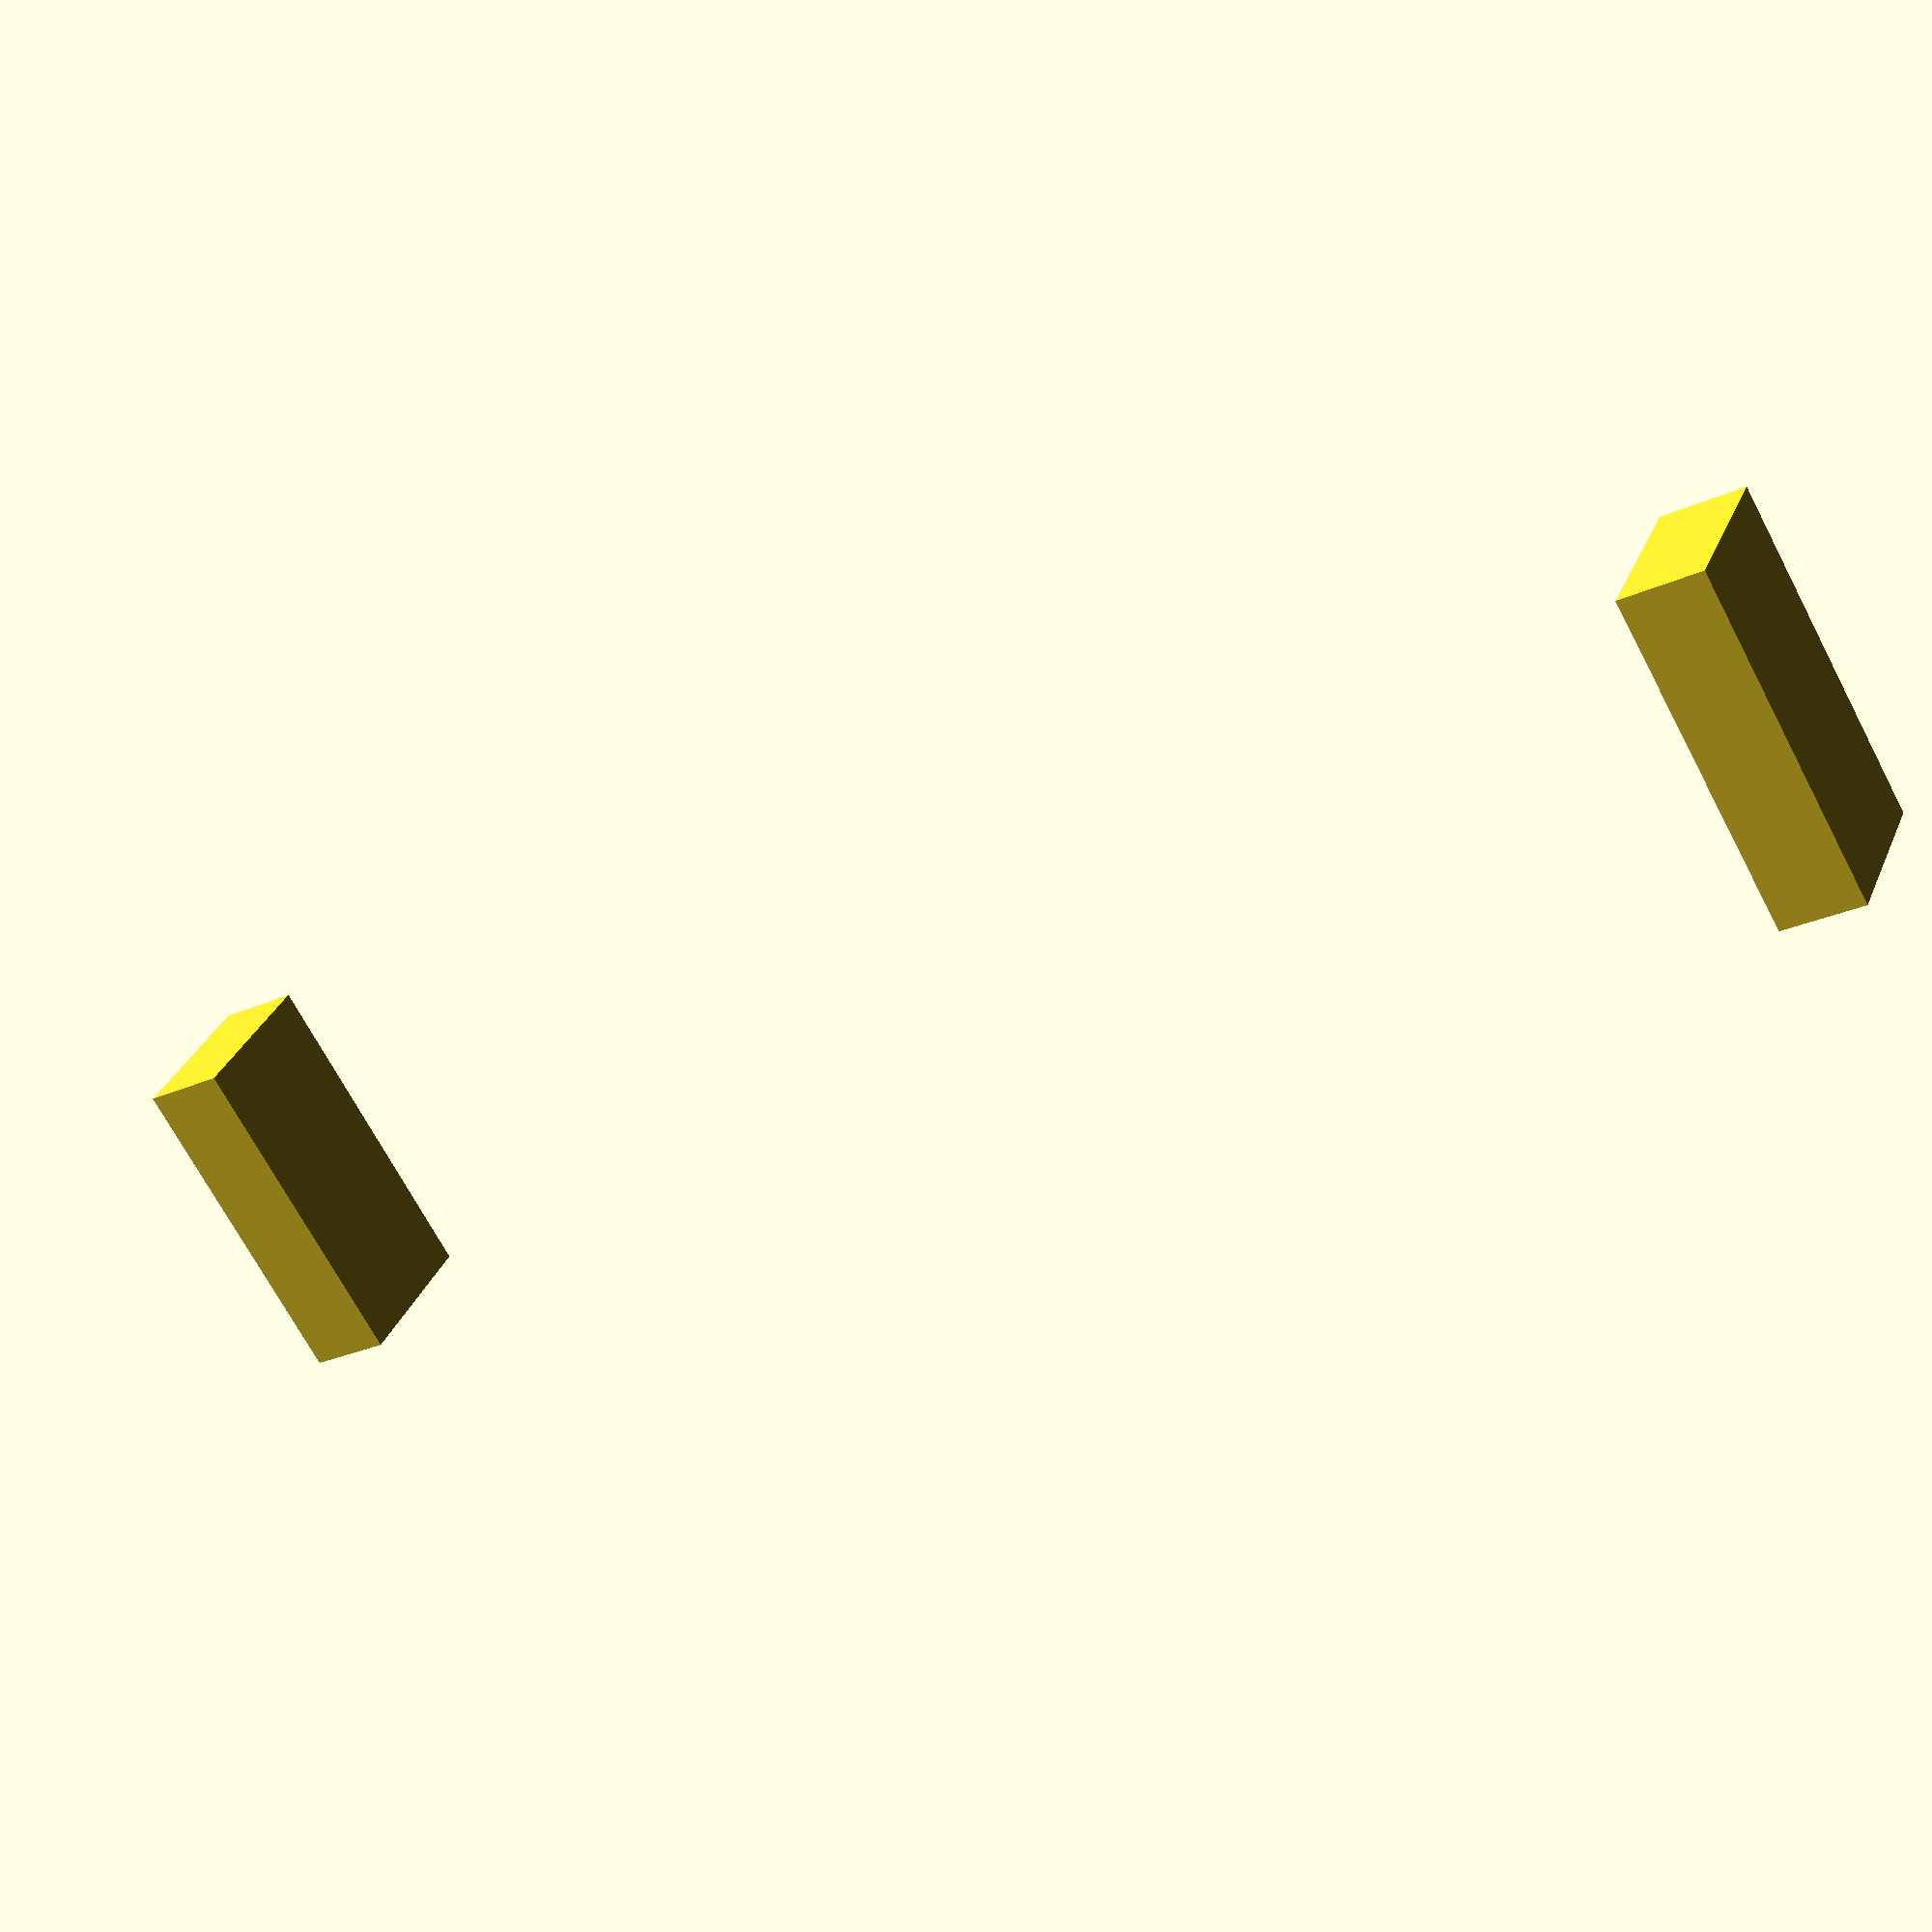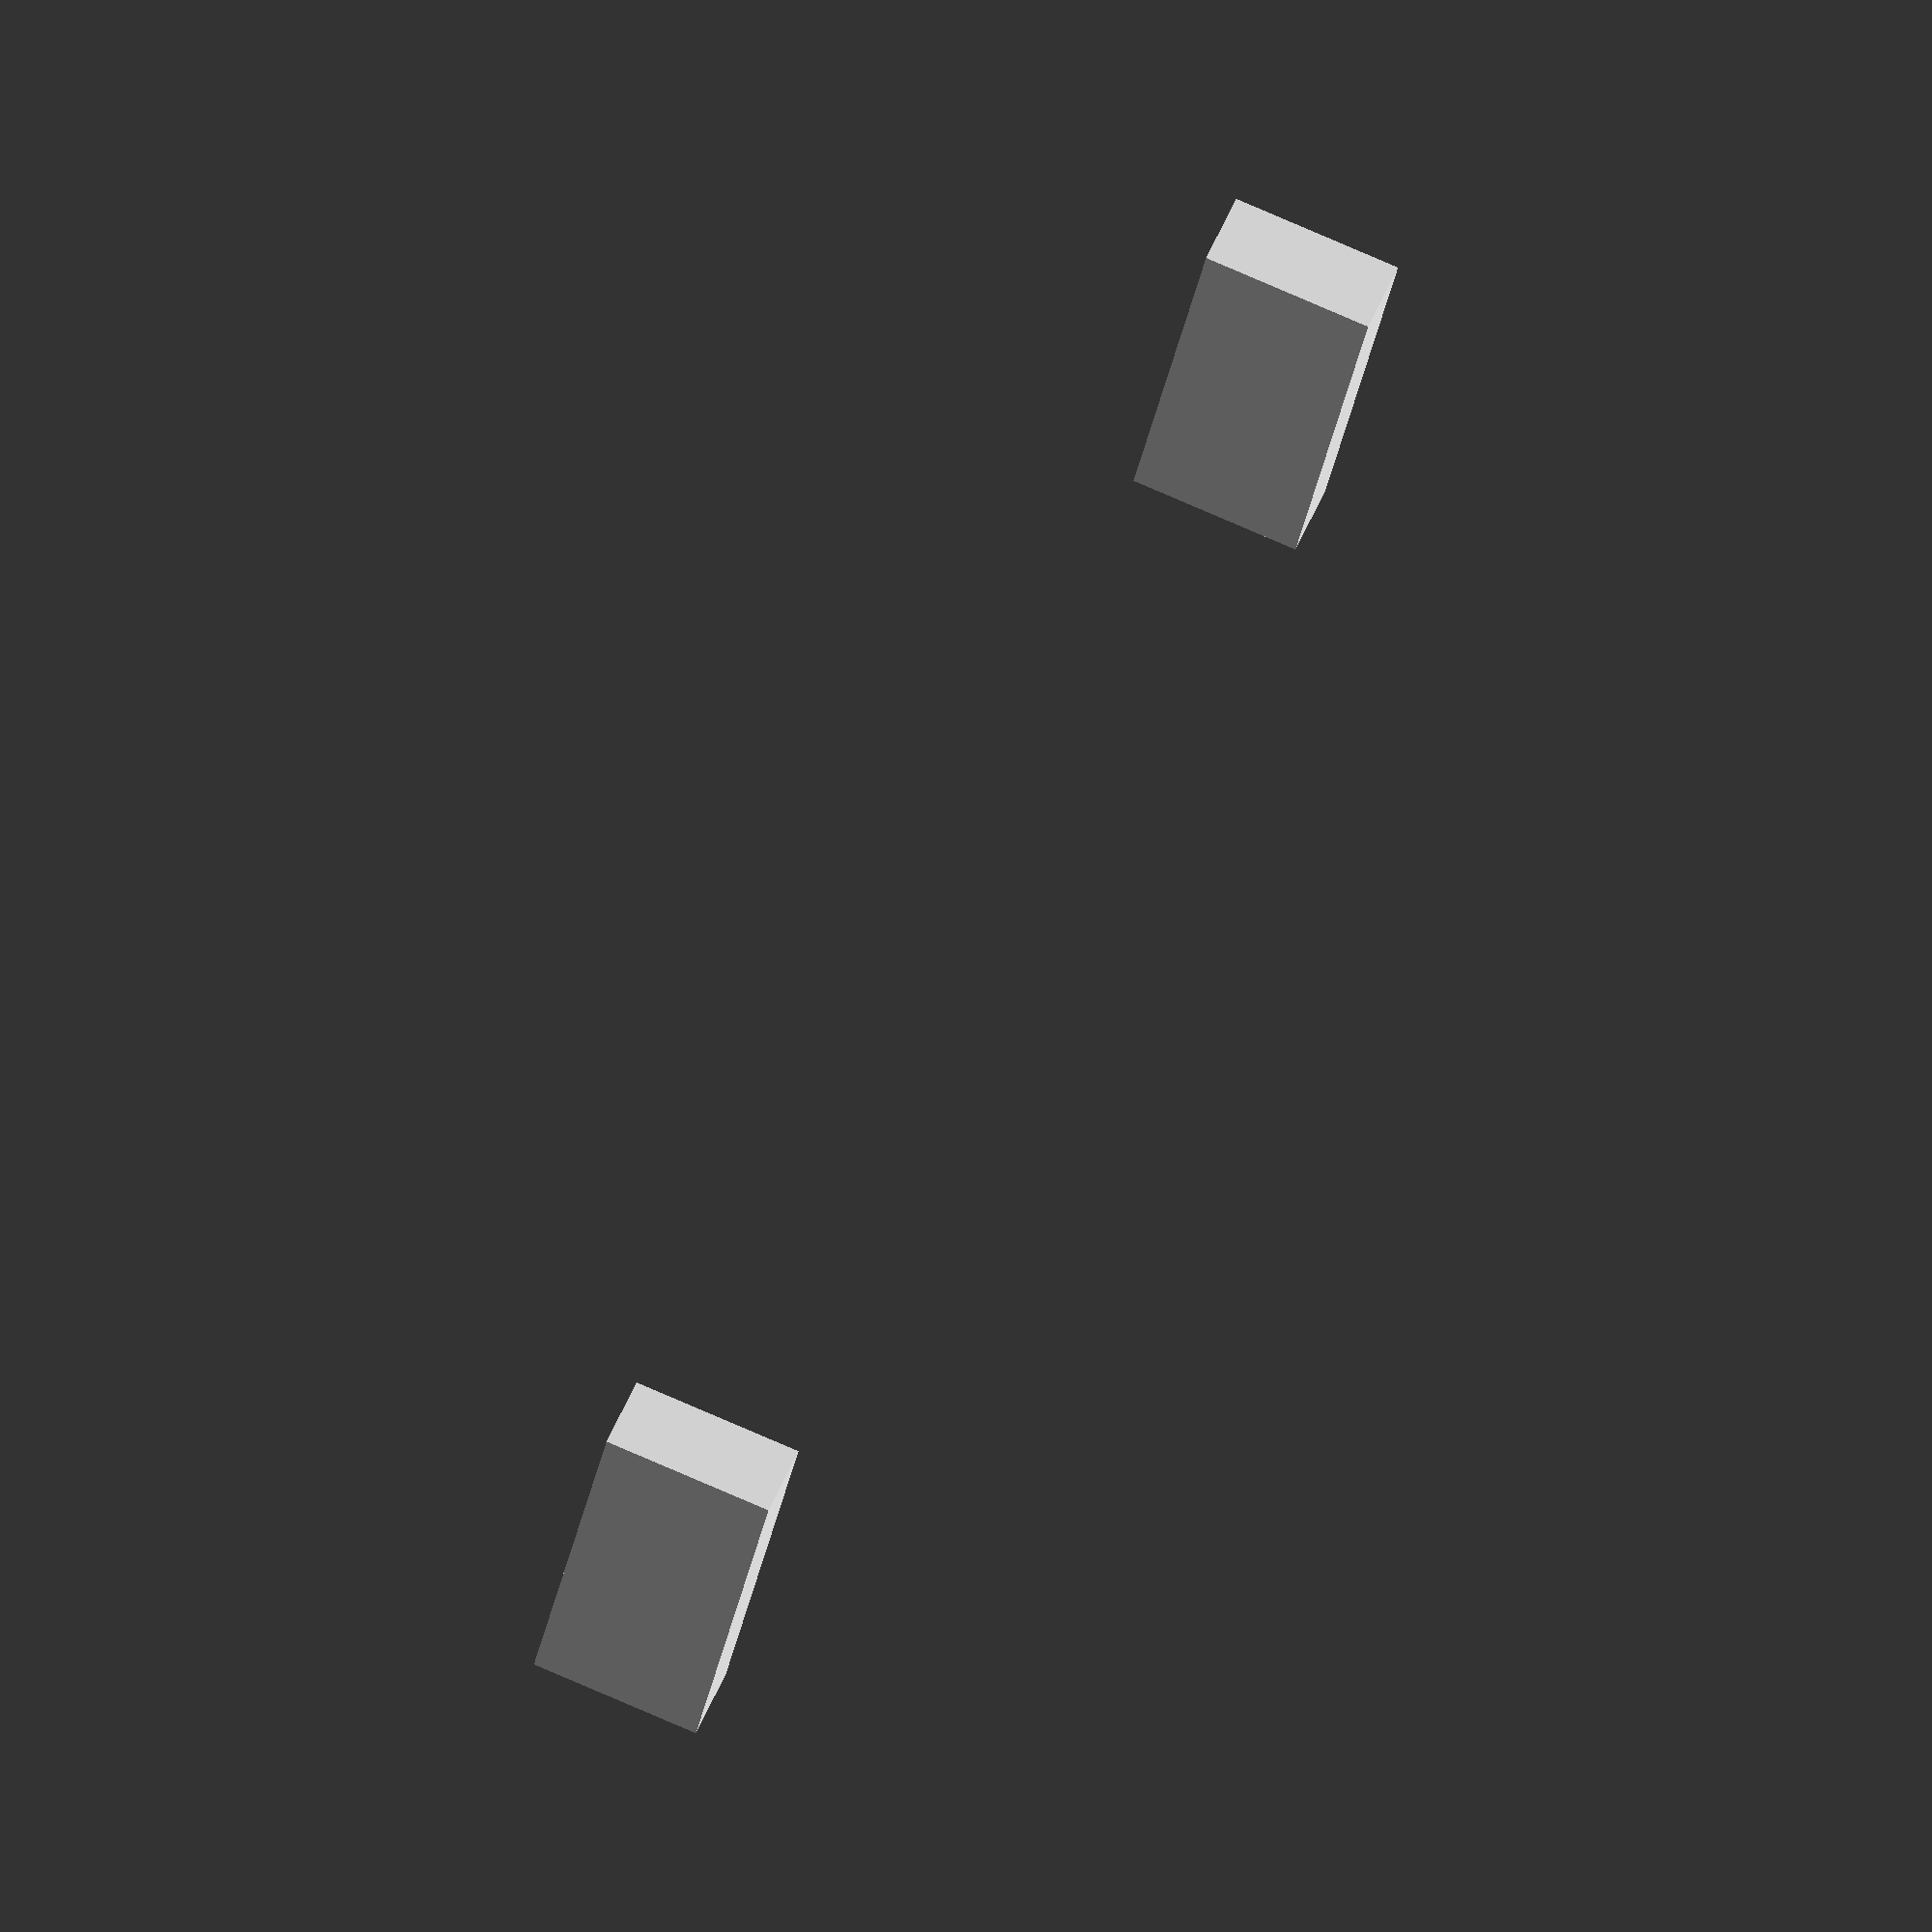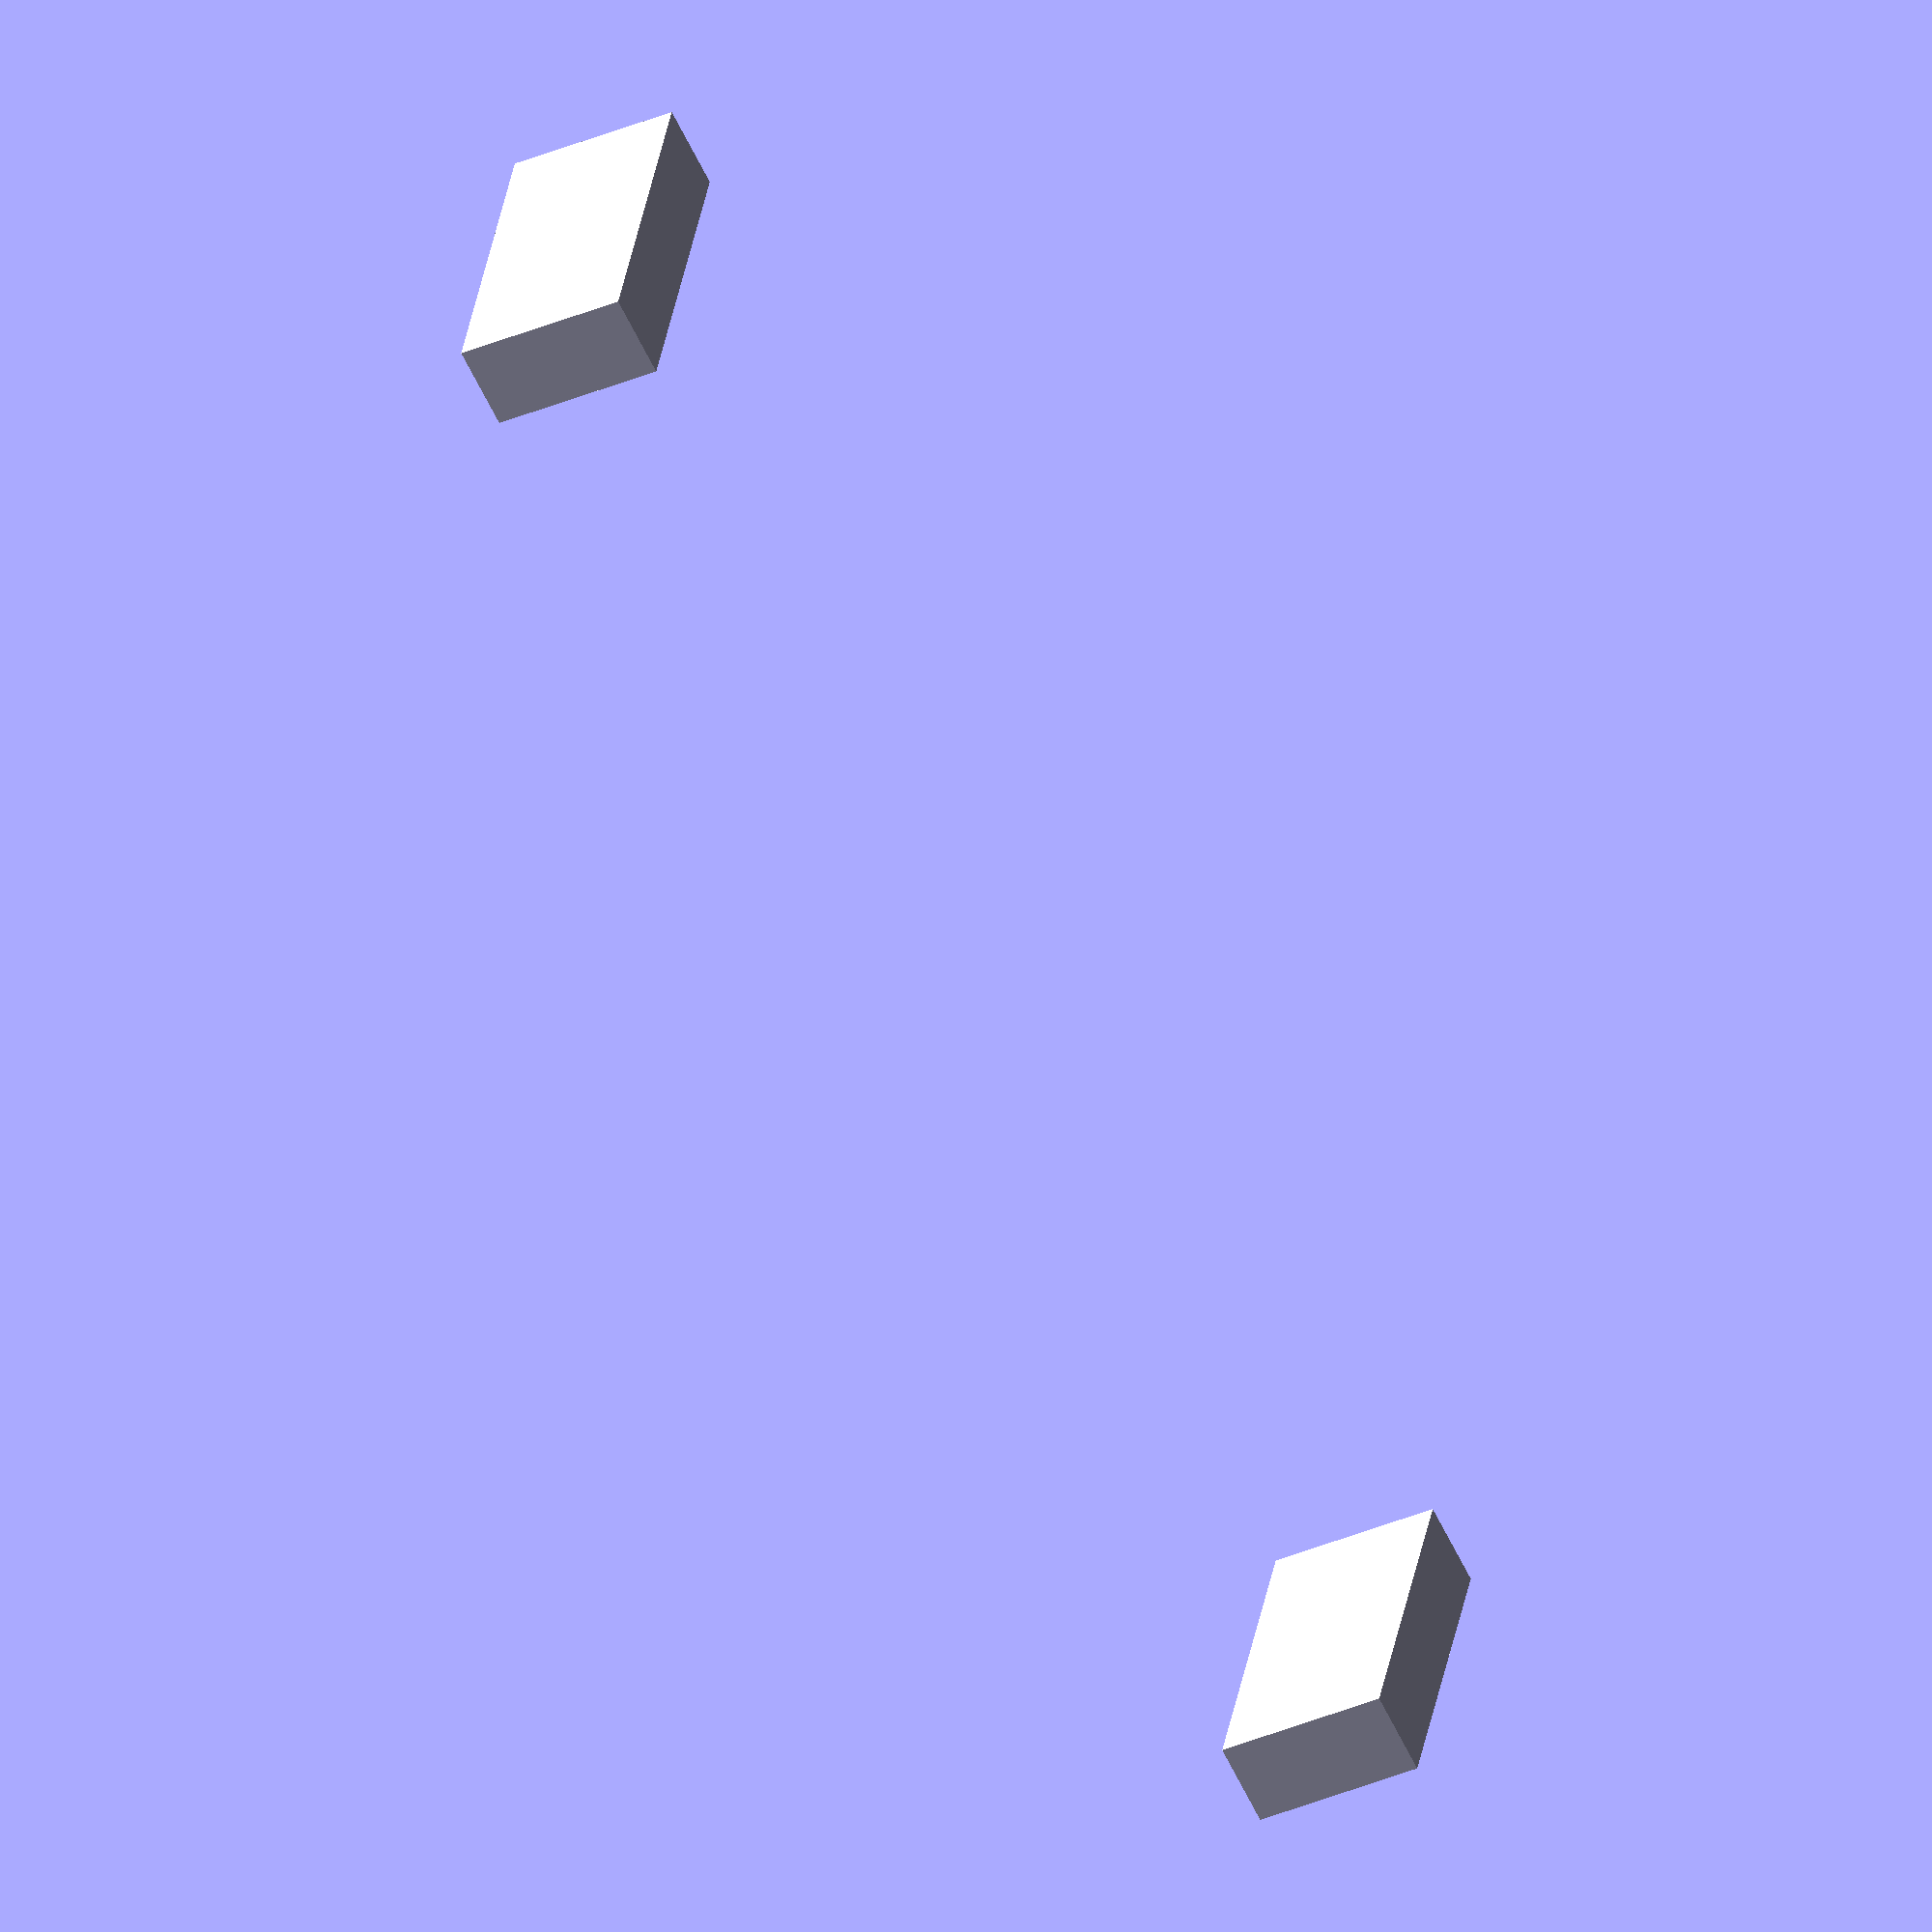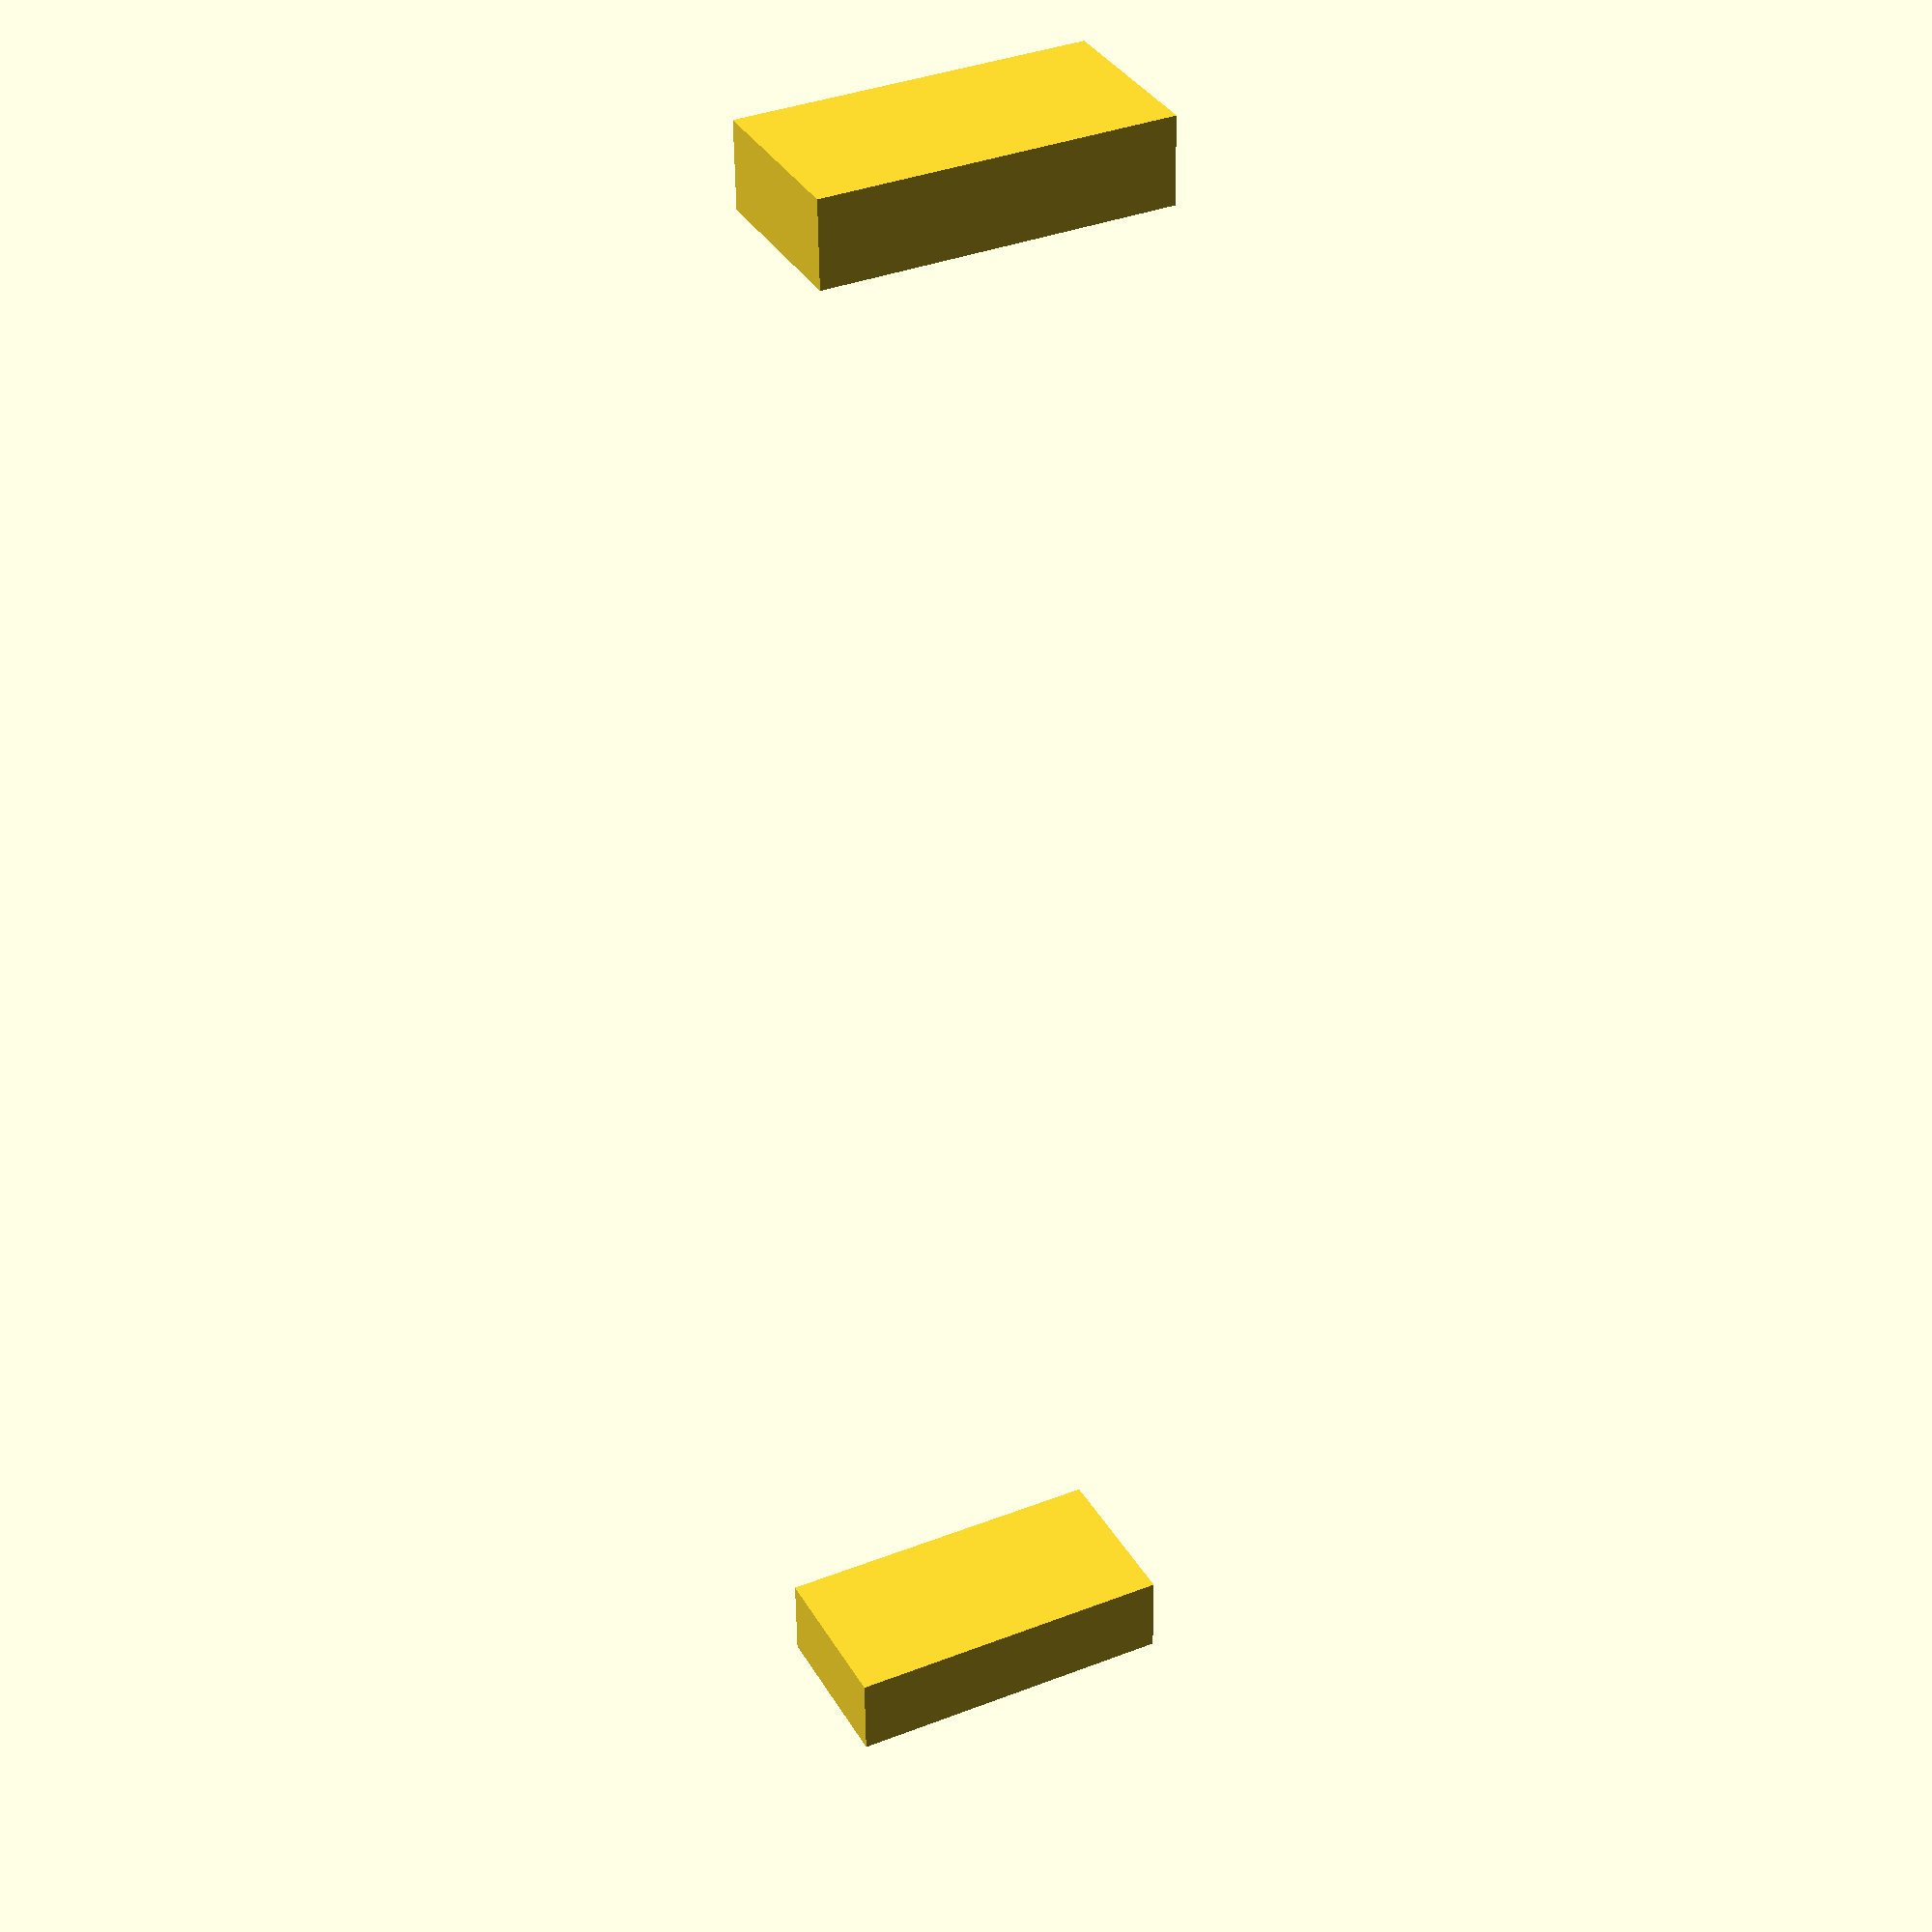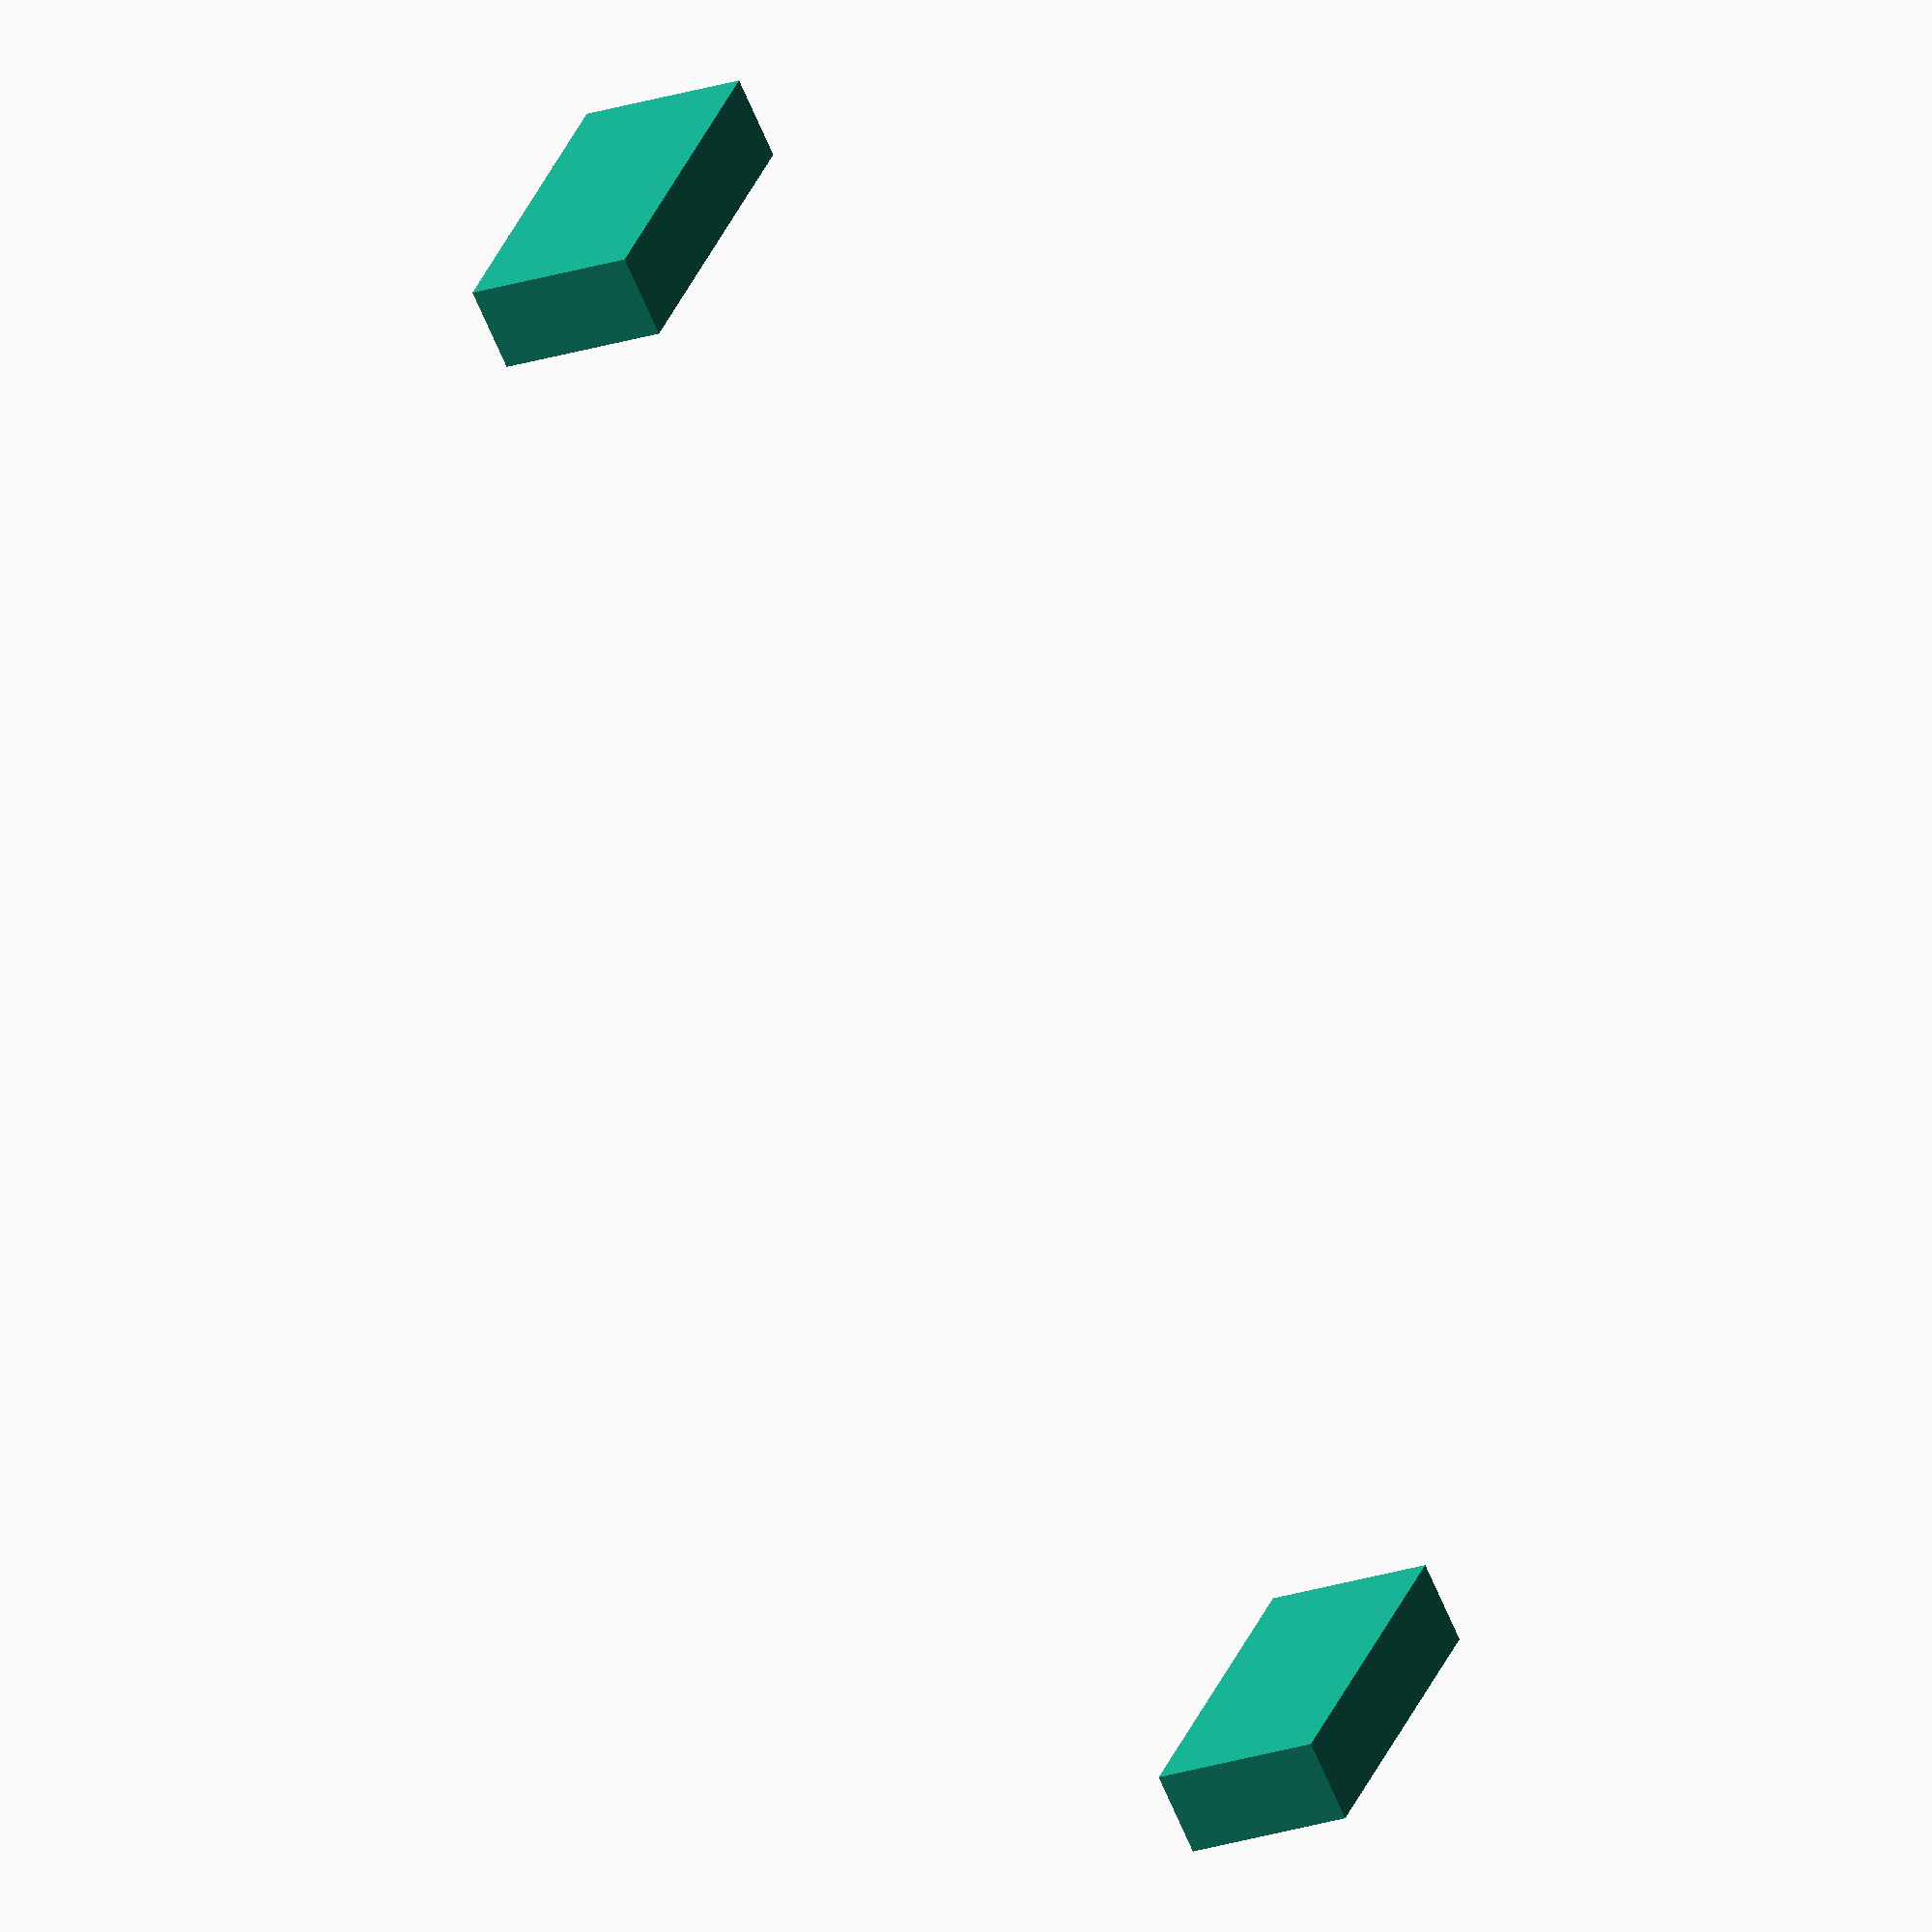
<openscad>
translate([10, 4, 0]) {
    cube(size=[1, 4, 2], center=true);
};

mirror(v=[1, 0, 0]) {
    translate([10, 4, 0]) {
        cube(size=[1, 4, 2], center=true);
    };
};

</openscad>
<views>
elev=148.2 azim=330.5 roll=160.3 proj=p view=wireframe
elev=101.1 azim=31.2 roll=246.6 proj=o view=wireframe
elev=39.7 azim=340.6 roll=117.2 proj=o view=wireframe
elev=144.8 azim=90.7 roll=26.6 proj=p view=wireframe
elev=21.9 azim=219.8 roll=300.4 proj=o view=wireframe
</views>
